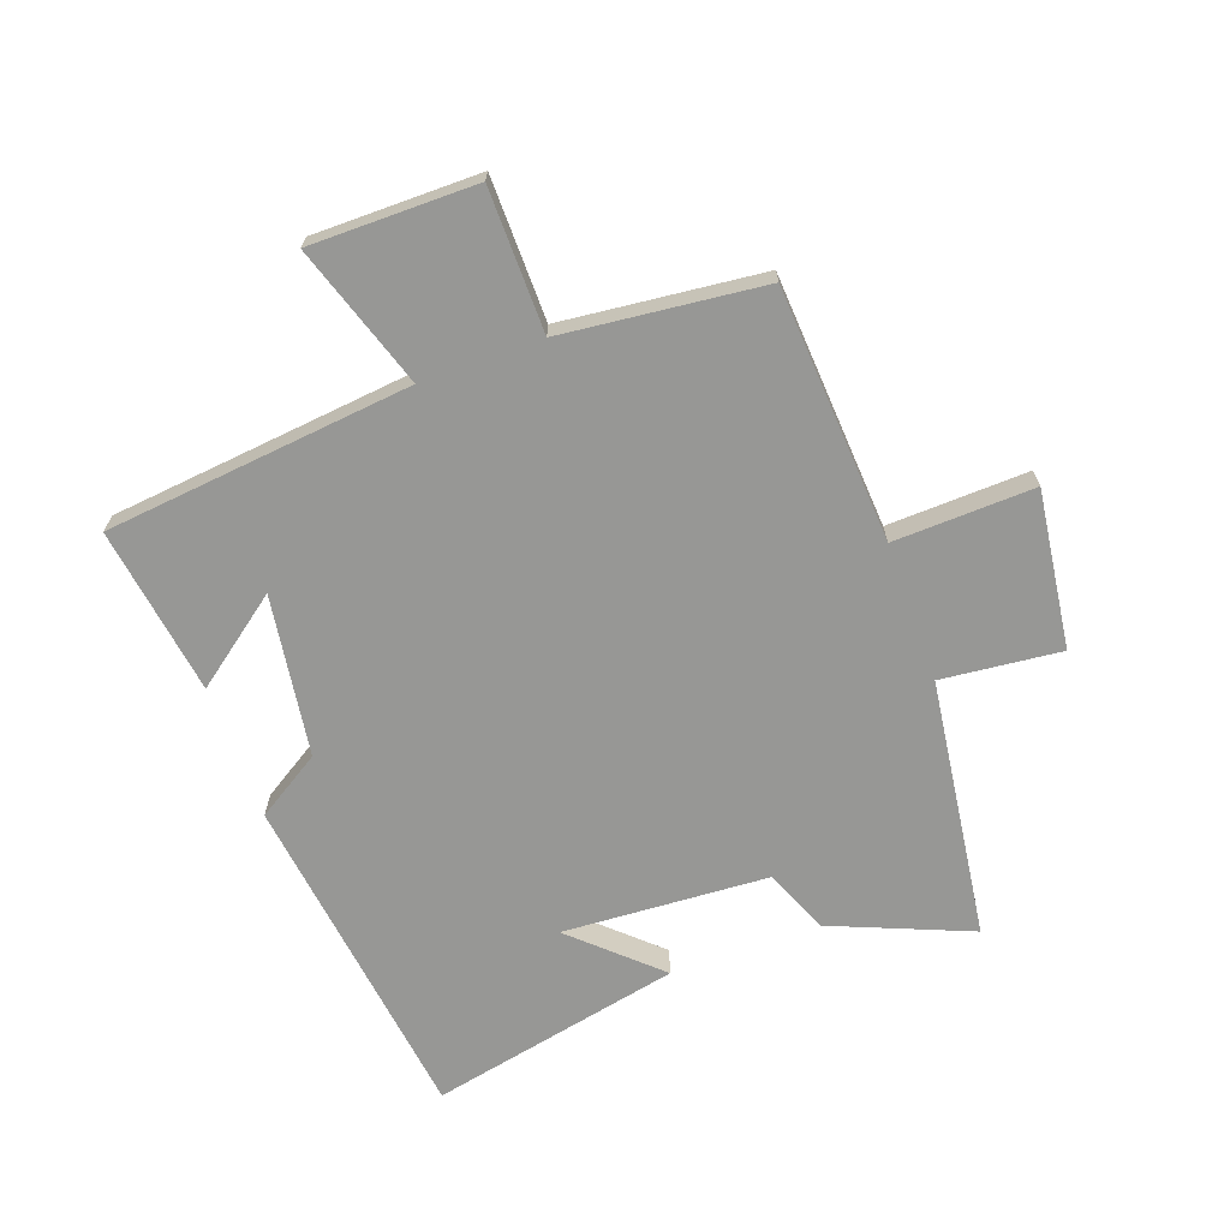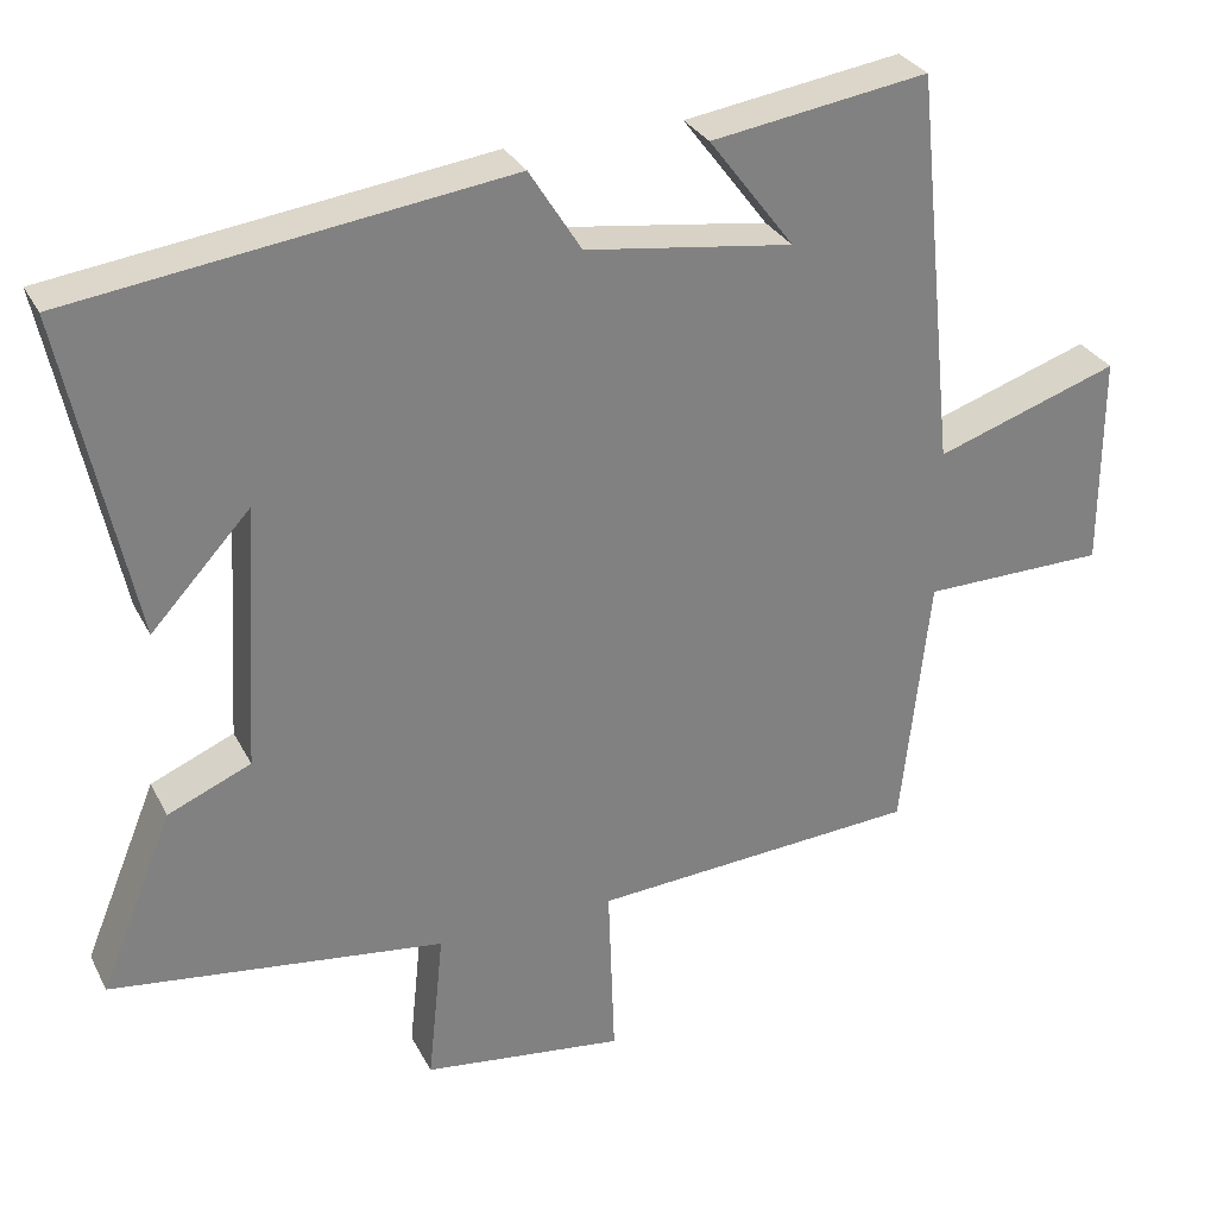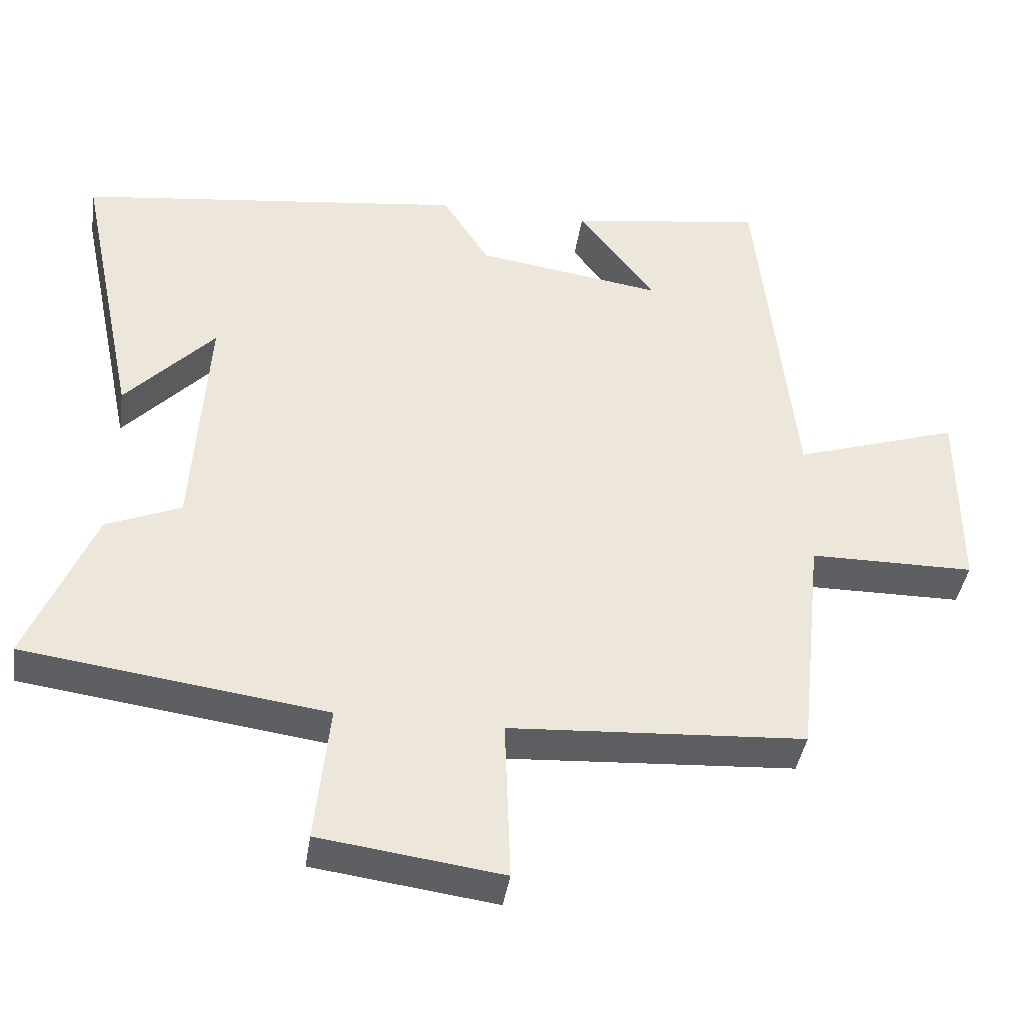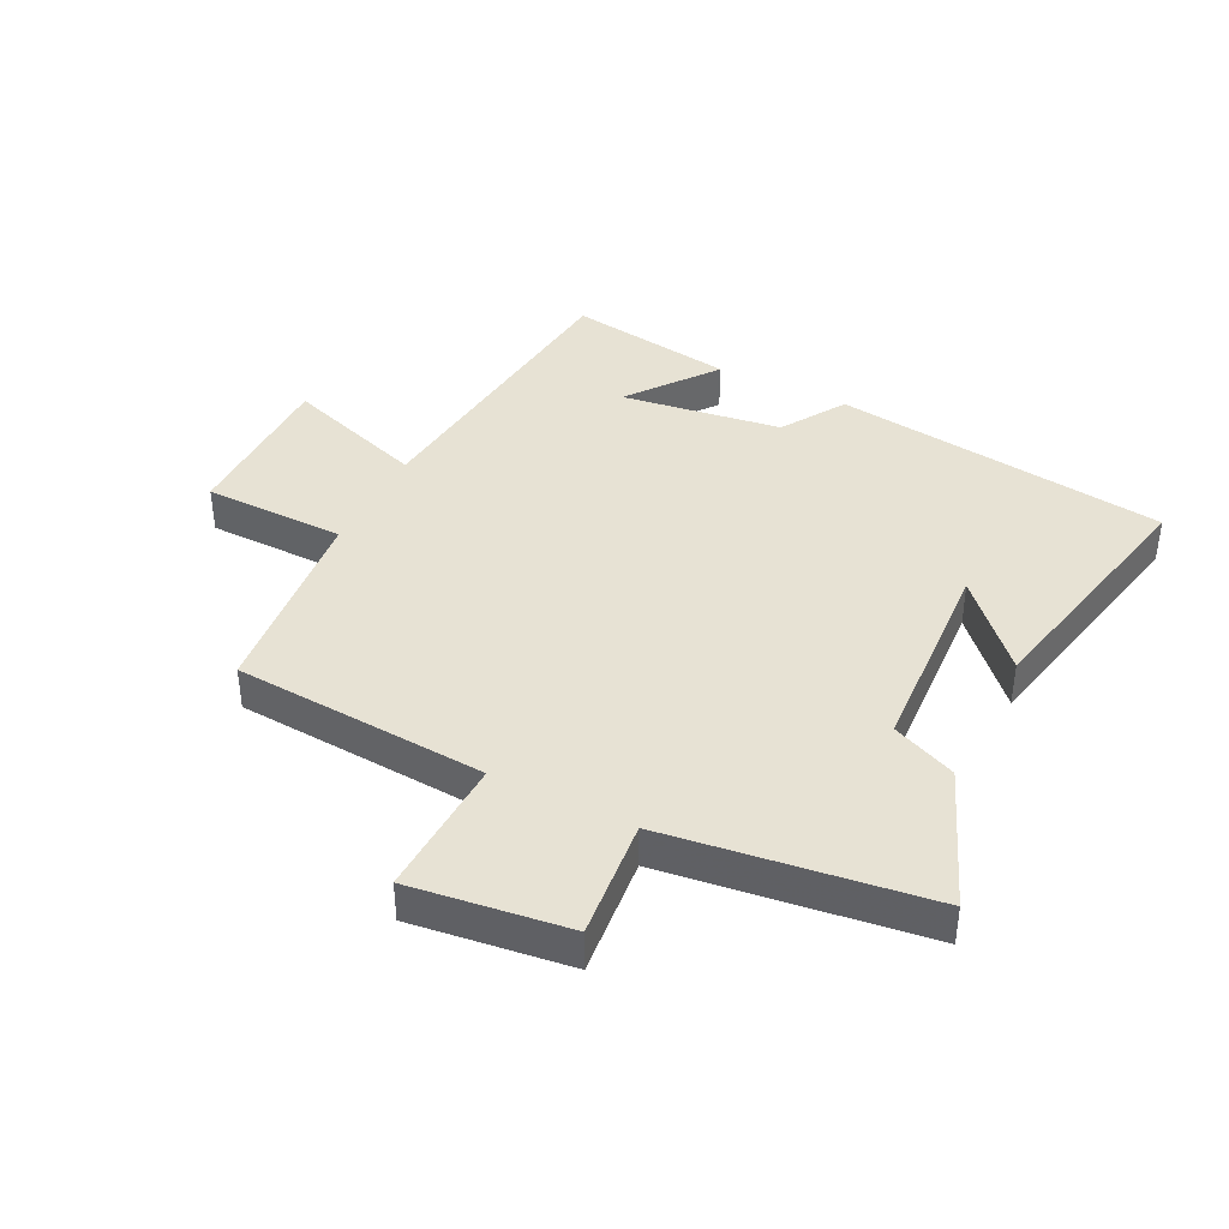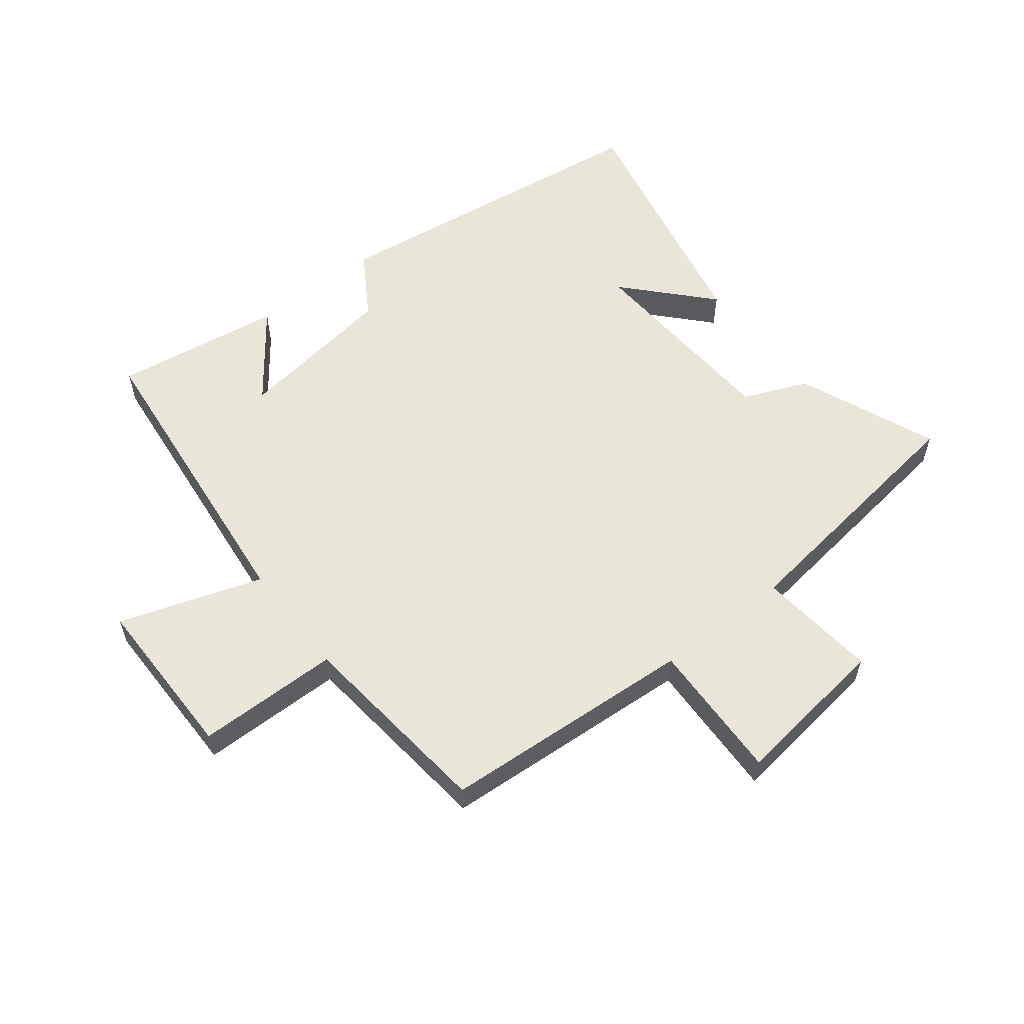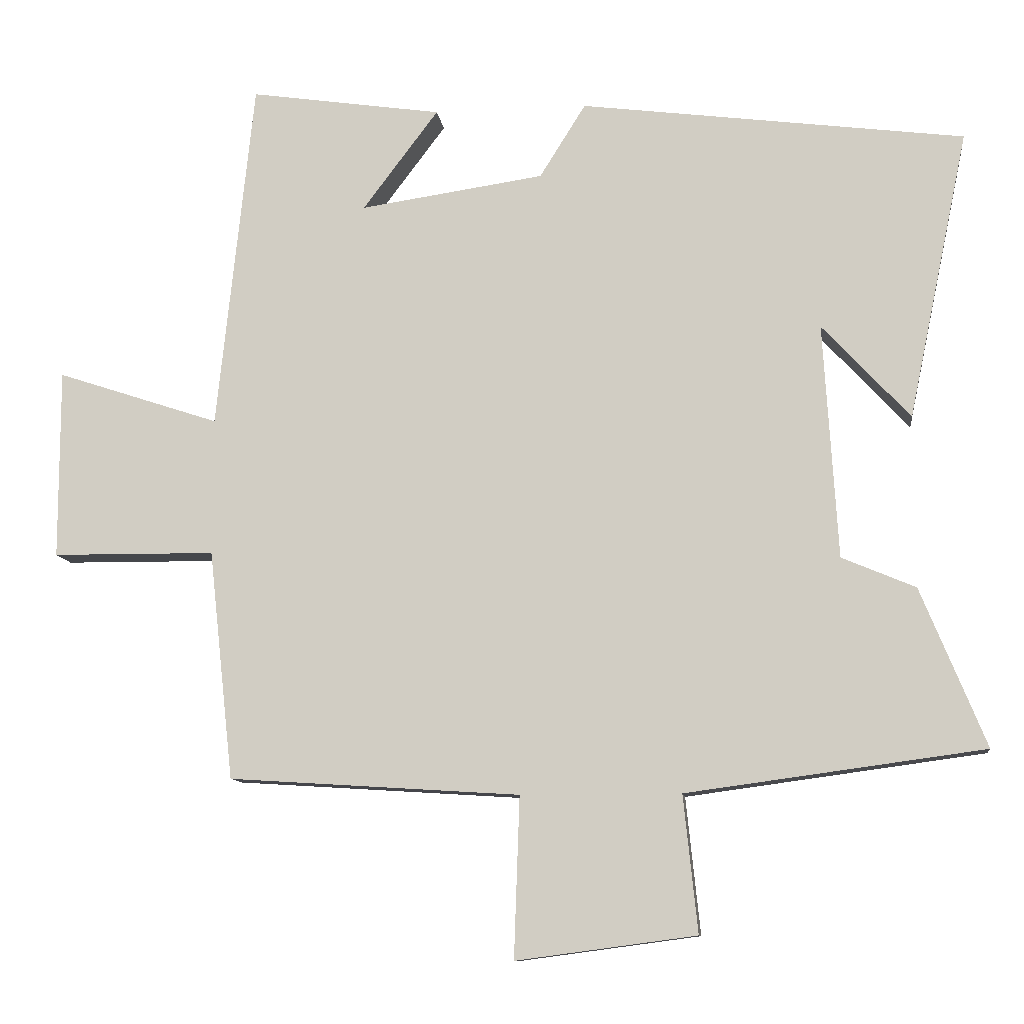
<metadata>
{"format":"obj","ext":"obj","renderer":"f3d","projection":"perspective","resolution":1024,"background":"white","views":[{"elev":-68.1,"azim":109.9,"up":"+Y"},{"elev":30.3,"azim":-23.3,"up":"+Z"},{"elev":-40.7,"azim":-8.6,"up":"+Z"},{"elev":40.0,"azim":-153.2,"up":"+Y"},{"elev":57.7,"azim":142.1,"up":"+Y"},{"elev":-10.5,"azim":-172.9,"up":"+Z"}]}
</metadata>
<code>
v -0.592 0.07 -0.443
v -0.5 0.07 -0.219
v -0.396 0.07 -0.175
v -0.376 0.07 0.157
v -0.5 0.07 0.023
v -0.585 0.07 0.43
v -0.042 0.07 0.5
v 0.023 0.07 0.396
v 0.283 0.07 0.358
v 0.176 0.07 0.5
v 0.448 0.07 0.54
v 0.5 0.07 0.044
v 0.73 0.07 0.12
v 0.73 0.07 -0.148
v 0.5 0.07 -0.15
v 0.465 0.07 -0.474
v 0.054 0.07 -0.5
v 0.062 0.07 -0.727
v -0.192 0.07 -0.693
v -0.172 0.07 -0.5
v -0.592 0 -0.443
v -0.5 0 -0.219
v -0.396 0 -0.175
v -0.376 0 0.157
v -0.5 0 0.023
v -0.585 0 0.43
v -0.042 0 0.5
v 0.023 0 0.396
v 0.283 0 0.358
v 0.176 0 0.5
v 0.448 0 0.54
v 0.5 0 0.044
v 0.73 0 0.12
v 0.73 0 -0.148
v 0.5 0 -0.15
v 0.465 0 -0.474
v 0.054 0 -0.5
v 0.062 0 -0.727
v -0.192 0 -0.693
v -0.172 0 -0.5
f 17 18 19 20
f 15 16 17 20
f 15 20 1 2
f 12 13 14 15
f 12 15 2 3
f 9 10 11
f 9 11 12
f 8 9 12 3
f 4 5 6
f 4 6 7 8
f 3 4 8
f 40 39 38 37
f 40 37 36 35
f 22 21 40 35
f 35 34 33 32
f 23 22 35 32
f 31 30 29
f 32 31 29
f 23 32 29 28
f 26 25 24
f 28 27 26 24
f 28 24 23
f 1 21 22 2
f 2 22 23 3
f 3 23 24 4
f 4 24 25 5
f 5 25 26 6
f 6 26 27 7
f 7 27 28 8
f 8 28 29 9
f 9 29 30 10
f 10 30 31 11
f 11 31 32 12
f 12 32 33 13
f 13 33 34 14
f 14 34 35 15
f 15 35 36 16
f 16 36 37 17
f 17 37 38 18
f 18 38 39 19
f 19 39 40 20
f 20 40 21 1

</code>
